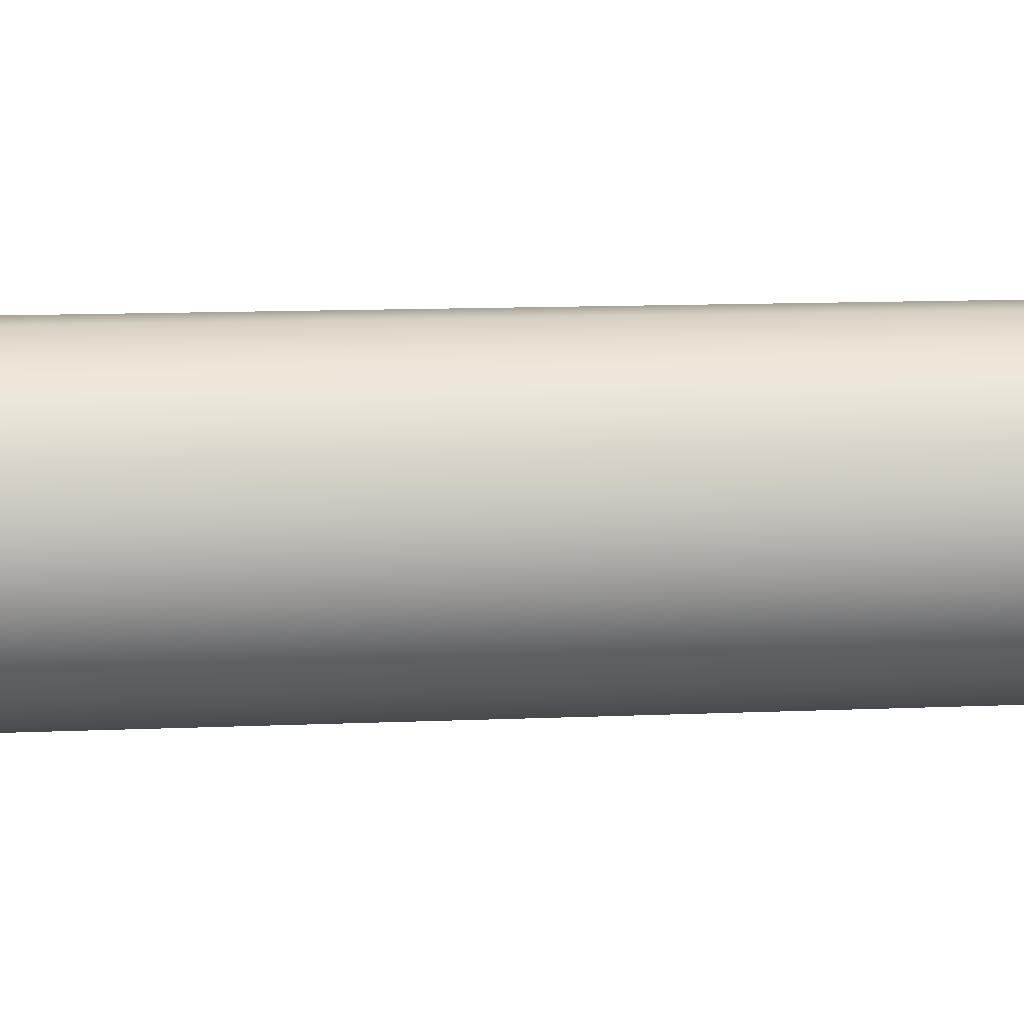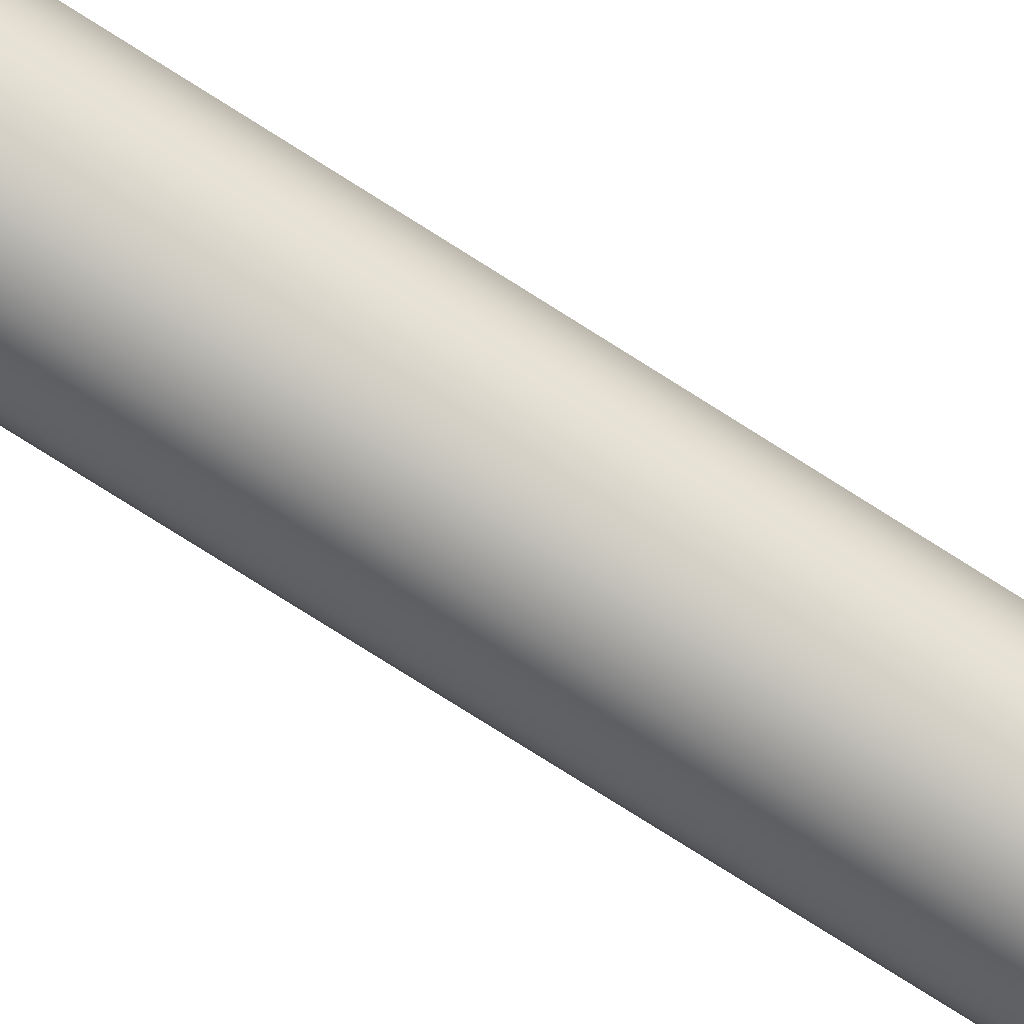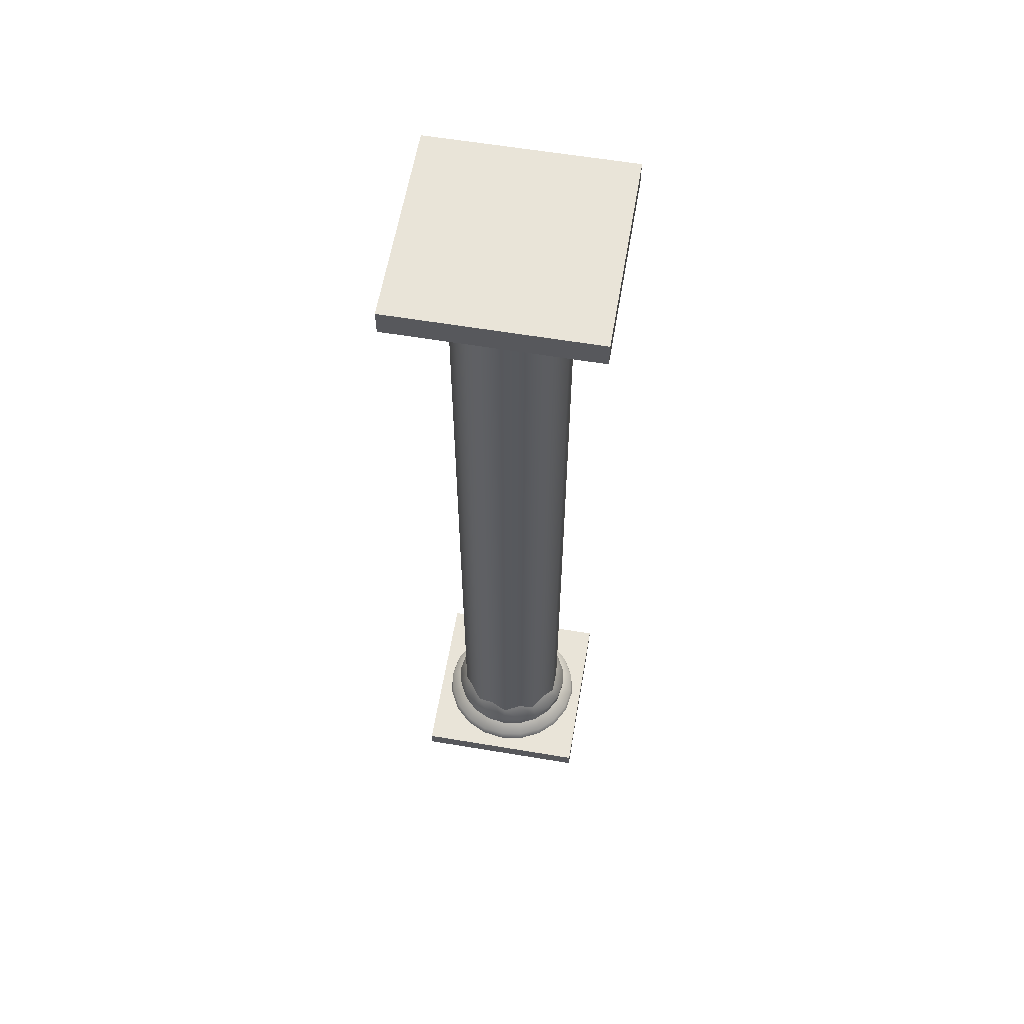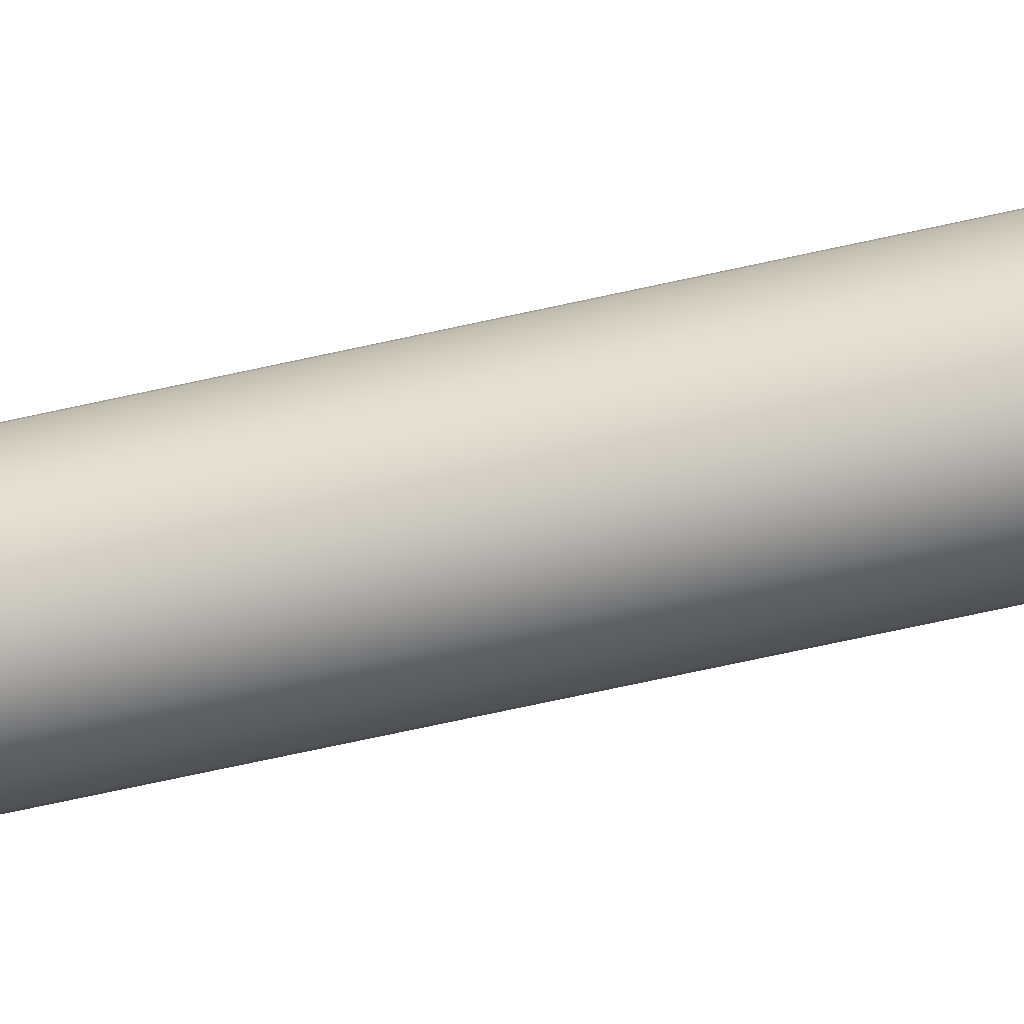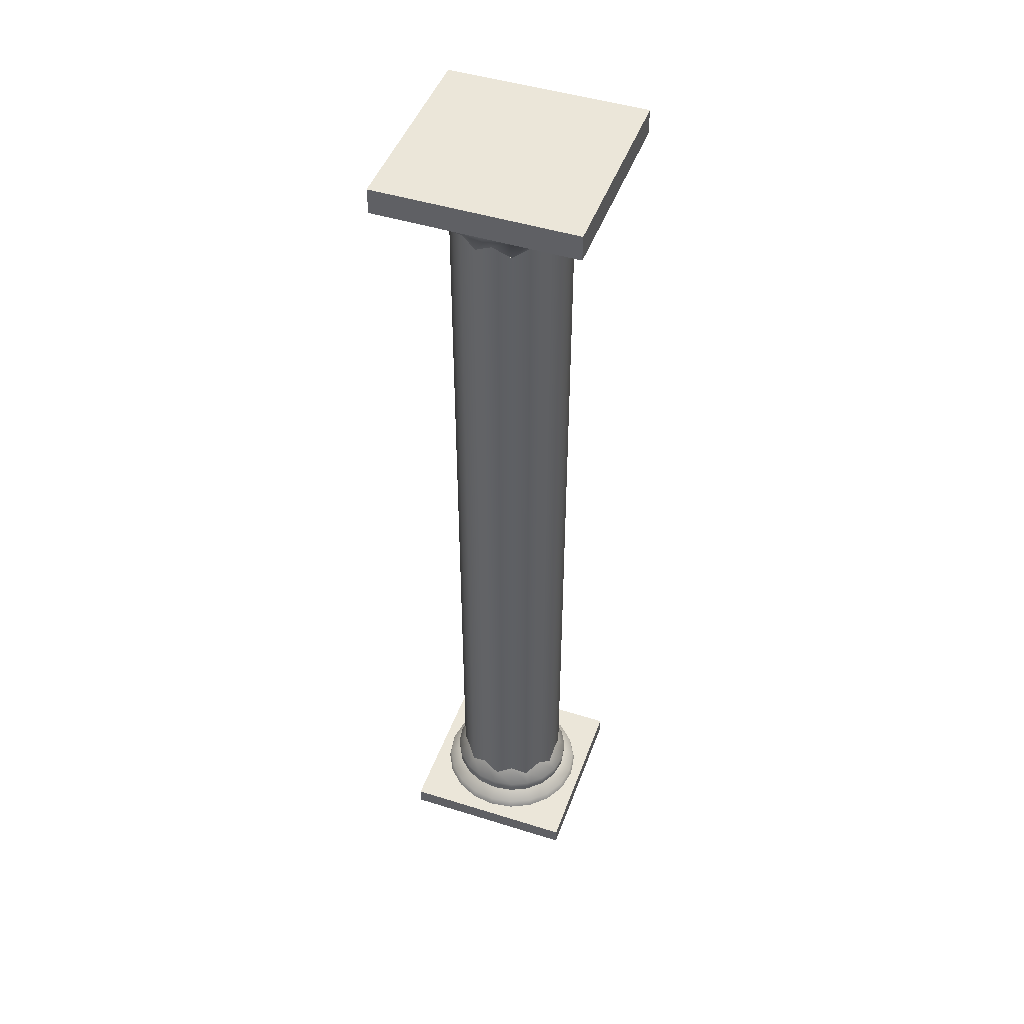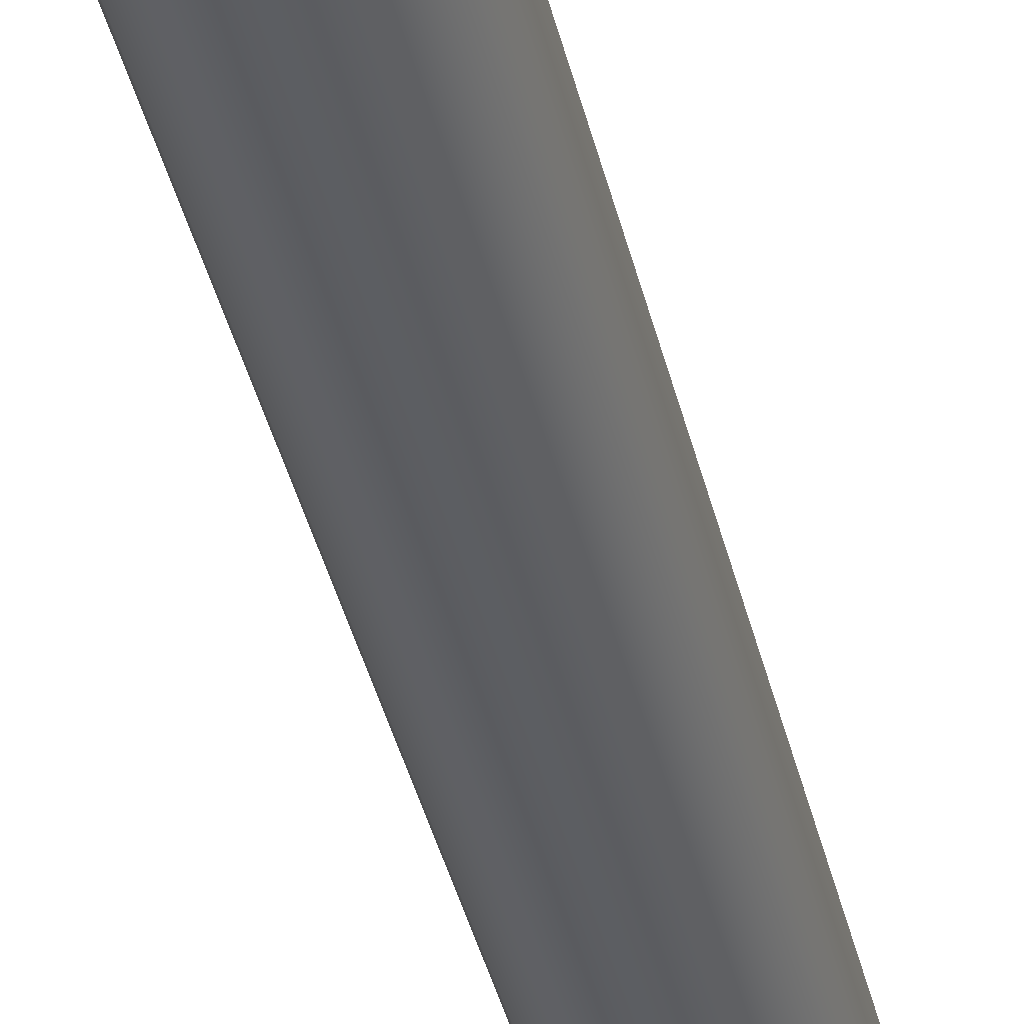
<metadata>
{"format":"obj","ext":"obj","renderer":"f3d","projection":"perspective","resolution":1024,"background":"white","views":[{"elev":6.1,"azim":-101.4,"up":"+Z"},{"elev":-79.6,"azim":57.9,"up":"+Z"},{"elev":60.3,"azim":99.7,"up":"+Y"},{"elev":-73.5,"azim":102.2,"up":"+Z"},{"elev":46.9,"azim":109.6,"up":"+Y"},{"elev":-37.7,"azim":12.5,"up":"+Z"}]}
</metadata>
<code>
g default
v 0.2819 -2.213 -0.09778
v 0.2462 -2.272 -0.191
v 0.1742 -2.213 -0.256
v 0.09405 -2.272 -0.309
v 0 -2.213 -0.3164
v -0.09405 -2.272 -0.309
v -0.1742 -2.213 -0.256
v -0.2462 -2.272 -0.191
v -0.2819 -2.213 -0.09778
v -0.3043 -2.272 0
v -0.2819 -2.213 0.09778
v -0.2462 -2.272 0.191
v -0.1742 -2.213 0.256
v -0.09405 -2.272 0.309
v -0 -2.213 0.3164
v 0.09405 -2.272 0.309
v 0.1742 -2.213 0.256
v 0.2462 -2.272 0.191
v 0.2819 -2.213 0.09778
v 0.3043 -2.272 0
v 0.2819 2.213 -0.09778
v 0.2462 2.272 -0.191
v 0.1742 2.213 -0.256
v 0.09405 2.272 -0.309
v 0 2.213 -0.3164
v -0.09405 2.272 -0.309
v -0.1742 2.213 -0.256
v -0.2462 2.272 -0.191
v -0.2819 2.213 -0.09778
v -0.3043 2.272 0
v -0.2819 2.213 0.09778
v -0.2462 2.272 0.191
v -0.1742 2.213 0.256
v -0.09405 2.272 0.309
v -0 2.213 0.3164
v 0.09405 2.272 0.309
v 0.1742 2.213 0.256
v 0.2462 2.272 0.191
v 0.2819 2.213 0.09778
v 0.3043 2.272 0
v 0 -2.272 0
v 0 2.272 0
v 0.3466 2.364 -0.1169
v 0.2958 2.364 -0.223
v 0.2158 2.364 -0.3081
v 0.1139 2.364 -0.3634
v -0 2.364 -0.3826
v -0.1139 2.364 -0.3634
v -0.2158 2.364 -0.3081
v -0.2958 2.364 -0.223
v -0.3466 2.364 -0.1169
v -0.364 2.364 -0
v -0.3466 2.364 0.1169
v -0.2958 2.364 0.223
v -0.2158 2.364 0.3081
v -0.1139 2.364 0.3634
v 0 2.364 0.3826
v 0.1139 2.364 0.3634
v 0.2158 2.364 0.3081
v 0.2958 2.364 0.223
v 0.3466 2.364 0.1169
v 0.364 2.364 0
v 0.4185 2.405 -0.1389
v 0.3577 2.406 -0.2653
v 0.2615 2.406 -0.3673
v 0.1382 2.406 -0.4338
v -0 2.406 -0.457
v -0.1382 2.406 -0.4338
v -0.2615 2.406 -0.3673
v -0.3577 2.406 -0.2653
v -0.4185 2.405 -0.1389
v -0.4392 2.405 -0
v -0.4185 2.405 0.1389
v -0.3577 2.406 0.2653
v -0.2615 2.406 0.3673
v -0.1382 2.406 0.4338
v 0 2.406 0.457
v 0.1382 2.406 0.4338
v 0.2615 2.406 0.3673
v 0.3577 2.406 0.2653
v 0.4185 2.405 0.1389
v 0.4392 2.405 0
v 0.4218 2.462 -0.138
v 0.3609 2.463 -0.2639
v 0.2642 2.464 -0.3659
v 0.1398 2.464 -0.4327
v 0 2.464 -0.456
v -0.1398 2.464 -0.4327
v -0.2642 2.464 -0.3659
v -0.3609 2.463 -0.2639
v -0.4218 2.462 -0.138
v -0.4425 2.462 0
v -0.4218 2.462 0.138
v -0.3609 2.463 0.2639
v -0.2642 2.464 0.3659
v -0.1398 2.464 0.4327
v -0 2.464 0.456
v 0.1398 2.464 0.4327
v 0.2642 2.464 0.3659
v 0.3609 2.463 0.2639
v 0.4218 2.462 0.138
v 0.4425 2.462 0
v 0.4834 2.516 -0.1568
v 0.4134 2.518 -0.2997
v 0.3023 2.52 -0.4151
v 0.1598 2.522 -0.4905
v 0 2.523 -0.5167
v -0.1598 2.522 -0.4905
v -0.3023 2.52 -0.4151
v -0.4134 2.518 -0.2997
v -0.4834 2.516 -0.1568
v -0.5073 2.516 0
v -0.4834 2.516 0.1568
v -0.4134 2.518 0.2997
v -0.3023 2.52 0.4151
v -0.1598 2.522 0.4905
v -0 2.523 0.5167
v 0.1598 2.522 0.4905
v 0.3023 2.52 0.4151
v 0.4134 2.518 0.2997
v 0.4834 2.516 0.1568
v 0.5073 2.516 0
v 0.3322 -2.33 -0.1135
v 0.2831 -2.33 -0.2162
v 0.2062 -2.33 -0.2982
v 0.1086 -2.33 -0.3511
v -0 -2.33 -0.3695
v -0.1086 -2.33 -0.3511
v -0.2062 -2.33 -0.2982
v -0.2831 -2.33 -0.2162
v -0.3322 -2.33 -0.1135
v -0.3491 -2.33 0
v -0.3322 -2.33 0.1135
v -0.2831 -2.33 0.2162
v -0.2062 -2.33 0.2982
v -0.1086 -2.33 0.3511
v -0 -2.33 0.3695
v 0.1086 -2.33 0.3511
v 0.2062 -2.33 0.2982
v 0.2831 -2.33 0.2162
v 0.3322 -2.33 0.1135
v 0.3491 -2.33 0
v 0.3309 -2.396 -0.1115
v 0.2824 -2.396 -0.2128
v 0.206 -2.396 -0.294
v 0.1087 -2.396 -0.3467
v -0 -2.396 -0.365
v -0.1087 -2.396 -0.3467
v -0.206 -2.396 -0.294
v -0.2824 -2.396 -0.2128
v -0.3309 -2.396 -0.1115
v -0.3475 -2.396 -0
v -0.3309 -2.396 0.1115
v -0.2824 -2.396 0.2128
v -0.206 -2.396 0.294
v -0.1087 -2.396 0.3467
v -0 -2.396 0.365
v 0.1087 -2.396 0.3467
v 0.206 -2.396 0.294
v 0.2824 -2.396 0.2128
v 0.3309 -2.396 0.1115
v 0.3475 -2.396 0
v 0.3927 -2.444 -0.1305
v 0.3357 -2.445 -0.2493
v 0.2454 -2.445 -0.3451
v 0.1297 -2.446 -0.4076
v -0 -2.446 -0.4294
v -0.1297 -2.446 -0.4076
v -0.2454 -2.445 -0.3451
v -0.3357 -2.445 -0.2493
v -0.3927 -2.444 -0.1305
v -0.4122 -2.444 -0
v -0.3927 -2.444 0.1305
v -0.3357 -2.445 0.2493
v -0.2454 -2.445 0.3451
v -0.1297 -2.446 0.4076
v 0 -2.446 0.4294
v 0.1297 -2.446 0.4076
v 0.2454 -2.445 0.3451
v 0.3357 -2.445 0.2493
v 0.3927 -2.444 0.1305
v 0.4122 -2.444 0
v 0.4078 -2.495 -0.1339
v 0.3488 -2.496 -0.256
v 0.2552 -2.497 -0.3547
v 0.135 -2.498 -0.4193
v -0 -2.499 -0.4418
v -0.135 -2.498 -0.4193
v -0.2552 -2.497 -0.3547
v -0.3488 -2.496 -0.256
v -0.4078 -2.495 -0.1339
v -0.4279 -2.494 -0
v -0.4078 -2.495 0.1339
v -0.3488 -2.496 0.256
v -0.2552 -2.497 0.3547
v -0.135 -2.498 0.4193
v 0 -2.499 0.4418
v 0.135 -2.498 0.4193
v 0.2552 -2.497 0.3547
v 0.3488 -2.496 0.256
v 0.4078 -2.495 0.1339
v 0.4279 -2.494 0
v -0.5466 2.517 0.5466
v 0.5466 2.517 0.5466
v -0.5466 2.657 0.5466
v 0.5466 2.657 0.5466
v -0.5466 2.657 -0.5466
v 0.5466 2.657 -0.5466
v -0.5466 2.517 -0.5466
v 0.5466 2.517 -0.5466
v -0.4972 -2.586 0.4972
v 0.4972 -2.586 0.4972
v -0.4972 -2.486 0.4972
v 0.4972 -2.486 0.4972
v -0.4972 -2.486 -0.4972
v 0.4972 -2.486 -0.4972
v -0.4972 -2.586 -0.4972
v 0.4972 -2.586 -0.4972
g polySurface1
f 1 2 22 21
f 2 3 23 22
f 3 4 24 23
f 4 5 25 24
f 5 6 26 25
f 6 7 27 26
f 7 8 28 27
f 8 9 29 28
f 9 10 30 29
f 10 11 31 30
f 11 12 32 31
f 12 13 33 32
f 13 14 34 33
f 14 15 35 34
f 15 16 36 35
f 16 17 37 36
f 17 18 38 37
f 18 19 39 38
f 19 20 40 39
f 20 1 21 40
f 2 1 41
f 3 2 41
f 4 3 41
f 5 4 41
f 6 5 41
f 7 6 41
f 8 7 41
f 9 8 41
f 10 9 41
f 11 10 41
f 12 11 41
f 13 12 41
f 14 13 41
f 15 14 41
f 16 15 41
f 17 16 41
f 18 17 41
f 19 18 41
f 20 19 41
f 1 20 41
f 21 22 42
f 22 23 42
f 23 24 42
f 24 25 42
f 25 26 42
f 26 27 42
f 27 28 42
f 28 29 42
f 29 30 42
f 30 31 42
f 31 32 42
f 32 33 42
f 33 34 42
f 34 35 42
f 35 36 42
f 36 37 42
f 37 38 42
f 38 39 42
f 39 40 42
f 40 21 42
f 21 22 44 43
f 22 23 45 44
f 23 24 46 45
f 24 25 47 46
f 25 26 48 47
f 26 27 49 48
f 27 28 50 49
f 28 29 51 50
f 29 30 52 51
f 30 31 53 52
f 31 32 54 53
f 32 33 55 54
f 33 34 56 55
f 34 35 57 56
f 35 36 58 57
f 36 37 59 58
f 37 38 60 59
f 38 39 61 60
f 39 40 62 61
f 40 21 43 62
f 43 44 64 63
f 44 45 65 64
f 45 46 66 65
f 46 47 67 66
f 47 48 68 67
f 48 49 69 68
f 49 50 70 69
f 50 51 71 70
f 51 52 72 71
f 52 53 73 72
f 53 54 74 73
f 54 55 75 74
f 55 56 76 75
f 56 57 77 76
f 57 58 78 77
f 58 59 79 78
f 59 60 80 79
f 60 61 81 80
f 61 62 82 81
f 62 43 63 82
f 63 64 84 83
f 64 65 85 84
f 65 66 86 85
f 66 67 87 86
f 67 68 88 87
f 68 69 89 88
f 69 70 90 89
f 70 71 91 90
f 71 72 92 91
f 72 73 93 92
f 73 74 94 93
f 74 75 95 94
f 75 76 96 95
f 76 77 97 96
f 77 78 98 97
f 78 79 99 98
f 79 80 100 99
f 80 81 101 100
f 81 82 102 101
f 82 63 83 102
f 83 84 104 103
f 84 85 105 104
f 85 86 106 105
f 86 87 107 106
f 87 88 108 107
f 88 89 109 108
f 89 90 110 109
f 90 91 111 110
f 91 92 112 111
f 92 93 113 112
f 93 94 114 113
f 94 95 115 114
f 95 96 116 115
f 96 97 117 116
f 97 98 118 117
f 98 99 119 118
f 99 100 120 119
f 100 101 121 120
f 101 102 122 121
f 102 83 103 122
f 1 2 124 123
f 2 3 125 124
f 3 4 126 125
f 4 5 127 126
f 5 6 128 127
f 6 7 129 128
f 7 8 130 129
f 8 9 131 130
f 9 10 132 131
f 10 11 133 132
f 11 12 134 133
f 12 13 135 134
f 13 14 136 135
f 14 15 137 136
f 15 16 138 137
f 16 17 139 138
f 17 18 140 139
f 18 19 141 140
f 19 20 142 141
f 20 1 123 142
f 123 124 144 143
f 124 125 145 144
f 125 126 146 145
f 126 127 147 146
f 127 128 148 147
f 128 129 149 148
f 129 130 150 149
f 130 131 151 150
f 131 132 152 151
f 132 133 153 152
f 133 134 154 153
f 134 135 155 154
f 135 136 156 155
f 136 137 157 156
f 137 138 158 157
f 138 139 159 158
f 139 140 160 159
f 140 141 161 160
f 141 142 162 161
f 142 123 143 162
f 143 144 164 163
f 144 145 165 164
f 145 146 166 165
f 146 147 167 166
f 147 148 168 167
f 148 149 169 168
f 149 150 170 169
f 150 151 171 170
f 151 152 172 171
f 152 153 173 172
f 153 154 174 173
f 154 155 175 174
f 155 156 176 175
f 156 157 177 176
f 157 158 178 177
f 158 159 179 178
f 159 160 180 179
f 160 161 181 180
f 161 162 182 181
f 162 143 163 182
f 163 164 184 183
f 164 165 185 184
f 165 166 186 185
f 166 167 187 186
f 167 168 188 187
f 168 169 189 188
f 169 170 190 189
f 170 171 191 190
f 171 172 192 191
f 172 173 193 192
f 173 174 194 193
f 174 175 195 194
f 175 176 196 195
f 176 177 197 196
f 177 178 198 197
f 178 179 199 198
f 179 180 200 199
f 180 181 201 200
f 181 182 202 201
f 182 163 183 202
f 203 204 206 205
f 205 206 208 207
f 207 208 210 209
f 209 210 204 203
f 204 210 208 206
f 209 203 205 207
f 211 212 214 213
f 213 214 216 215
f 215 216 218 217
f 217 218 212 211
f 212 218 216 214
f 217 211 213 215

</code>
